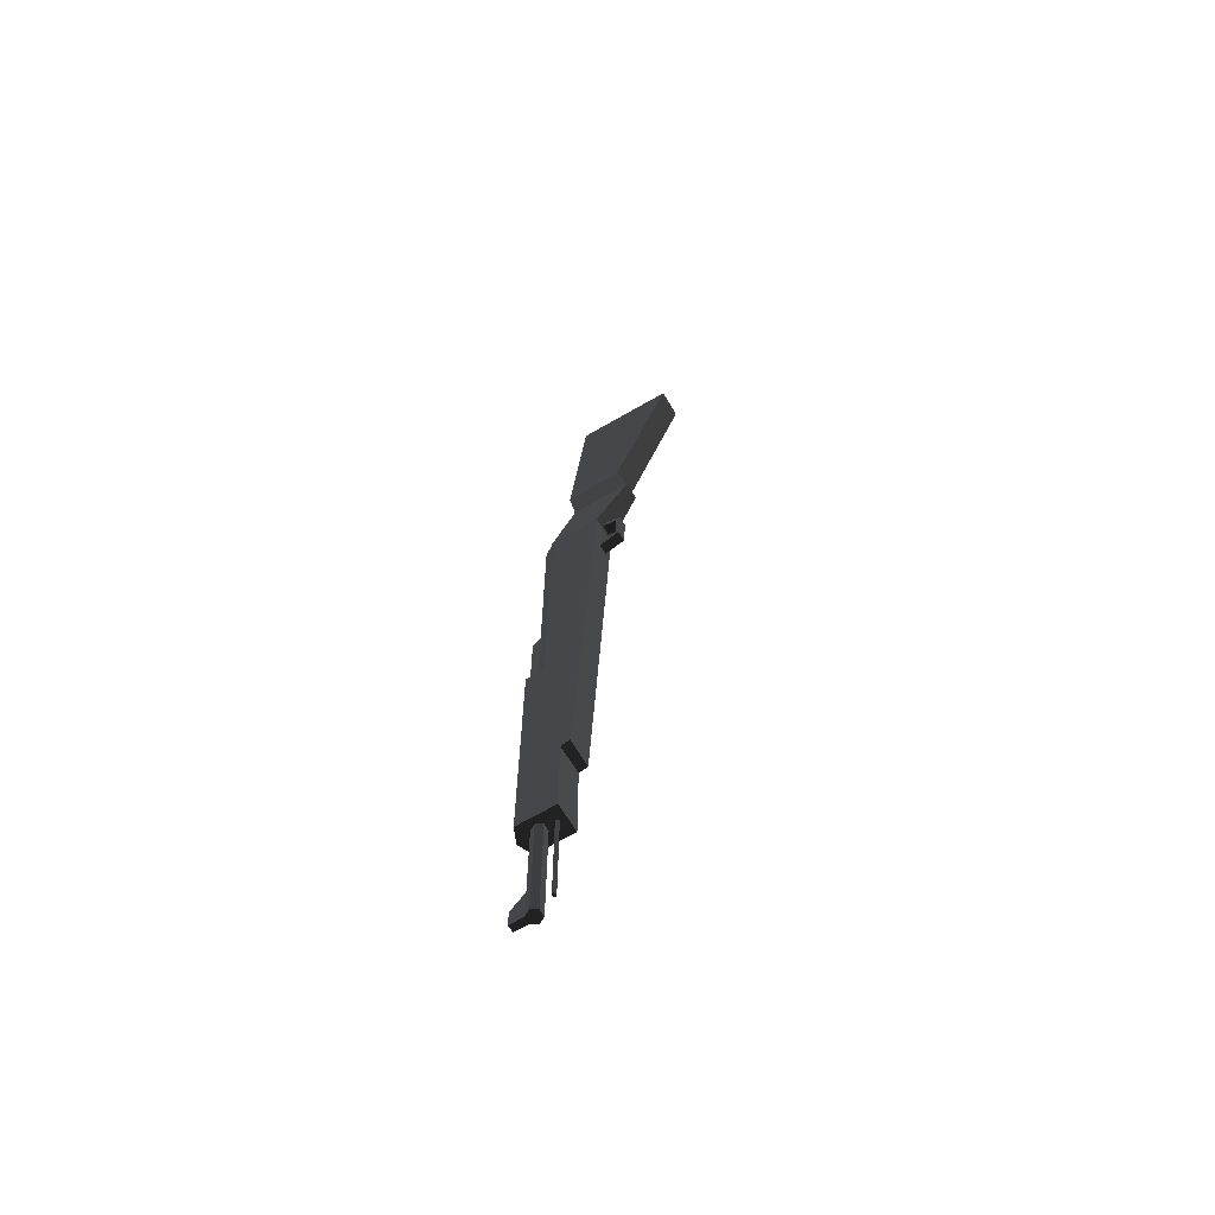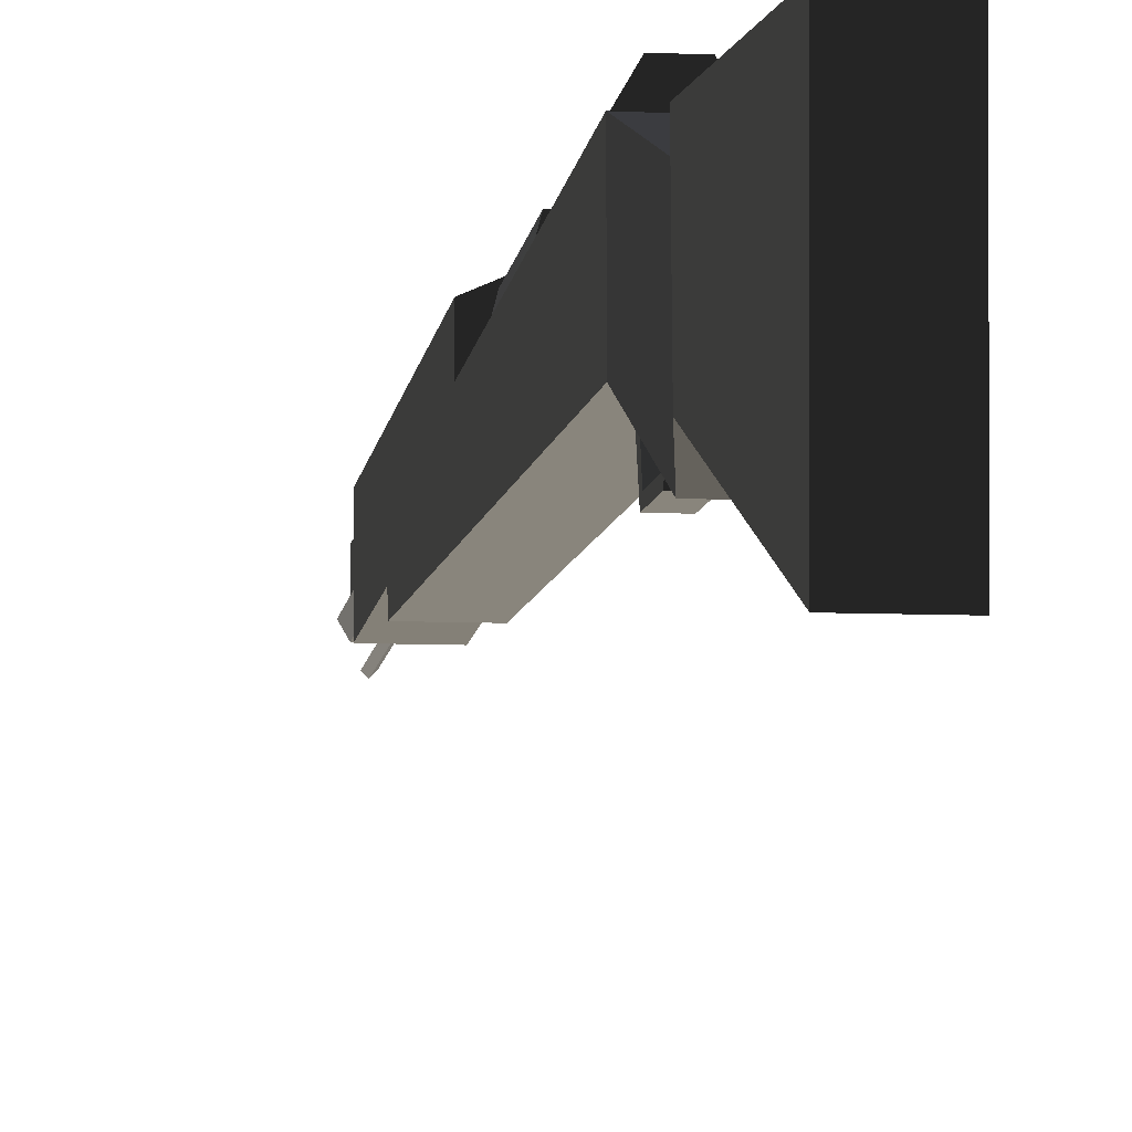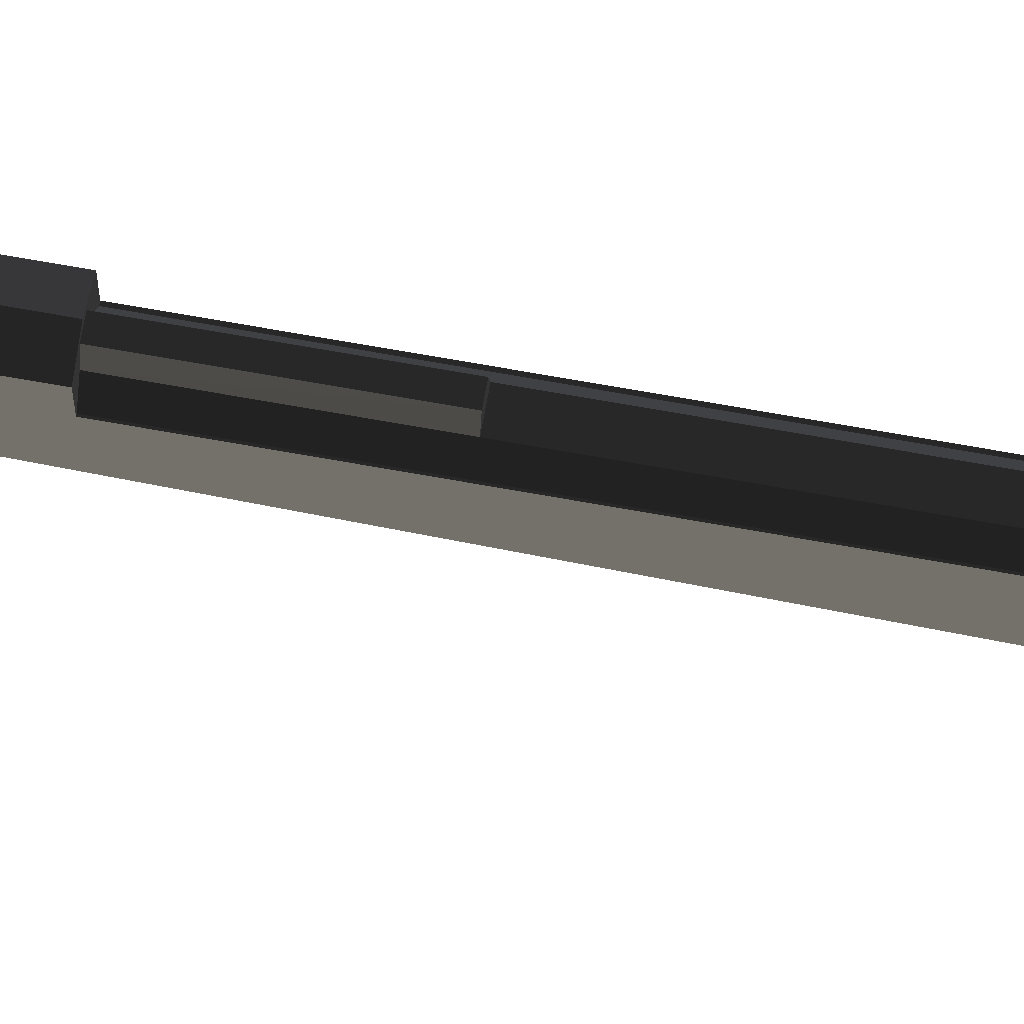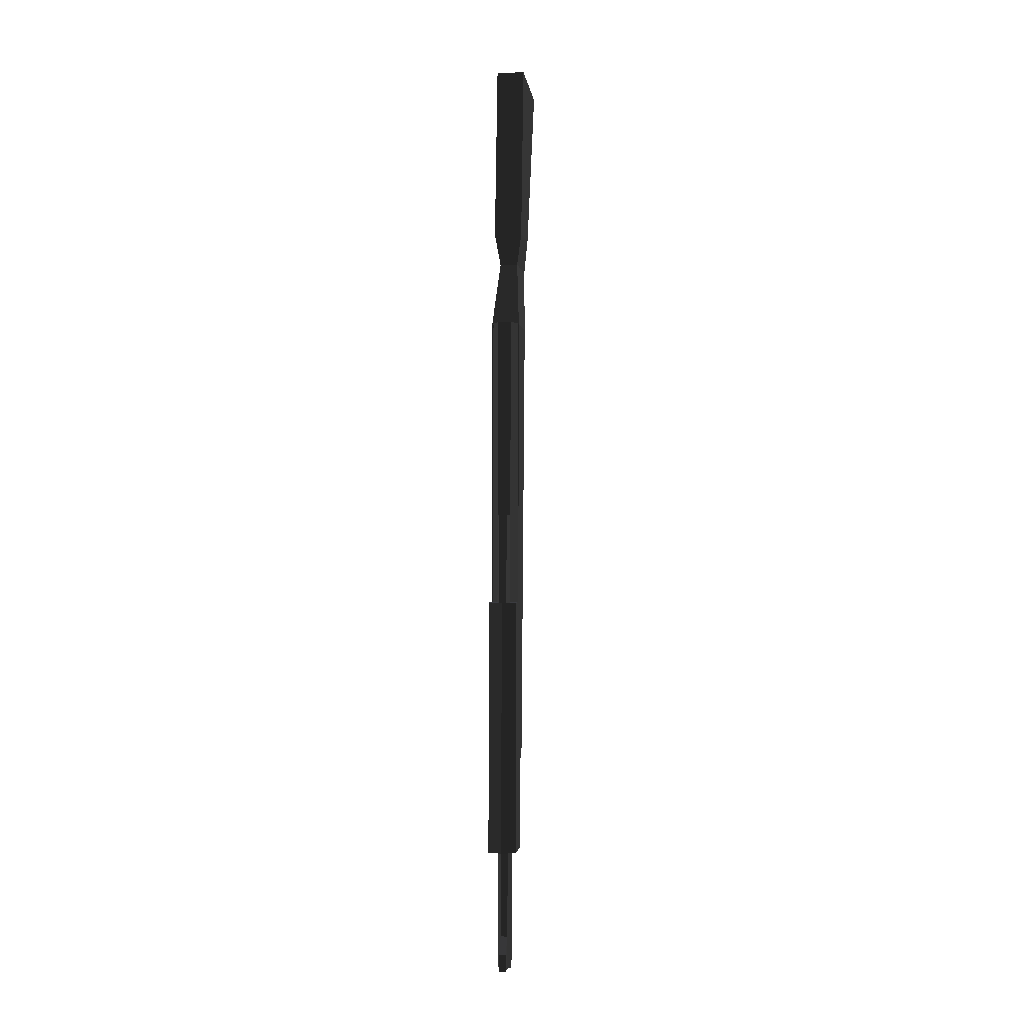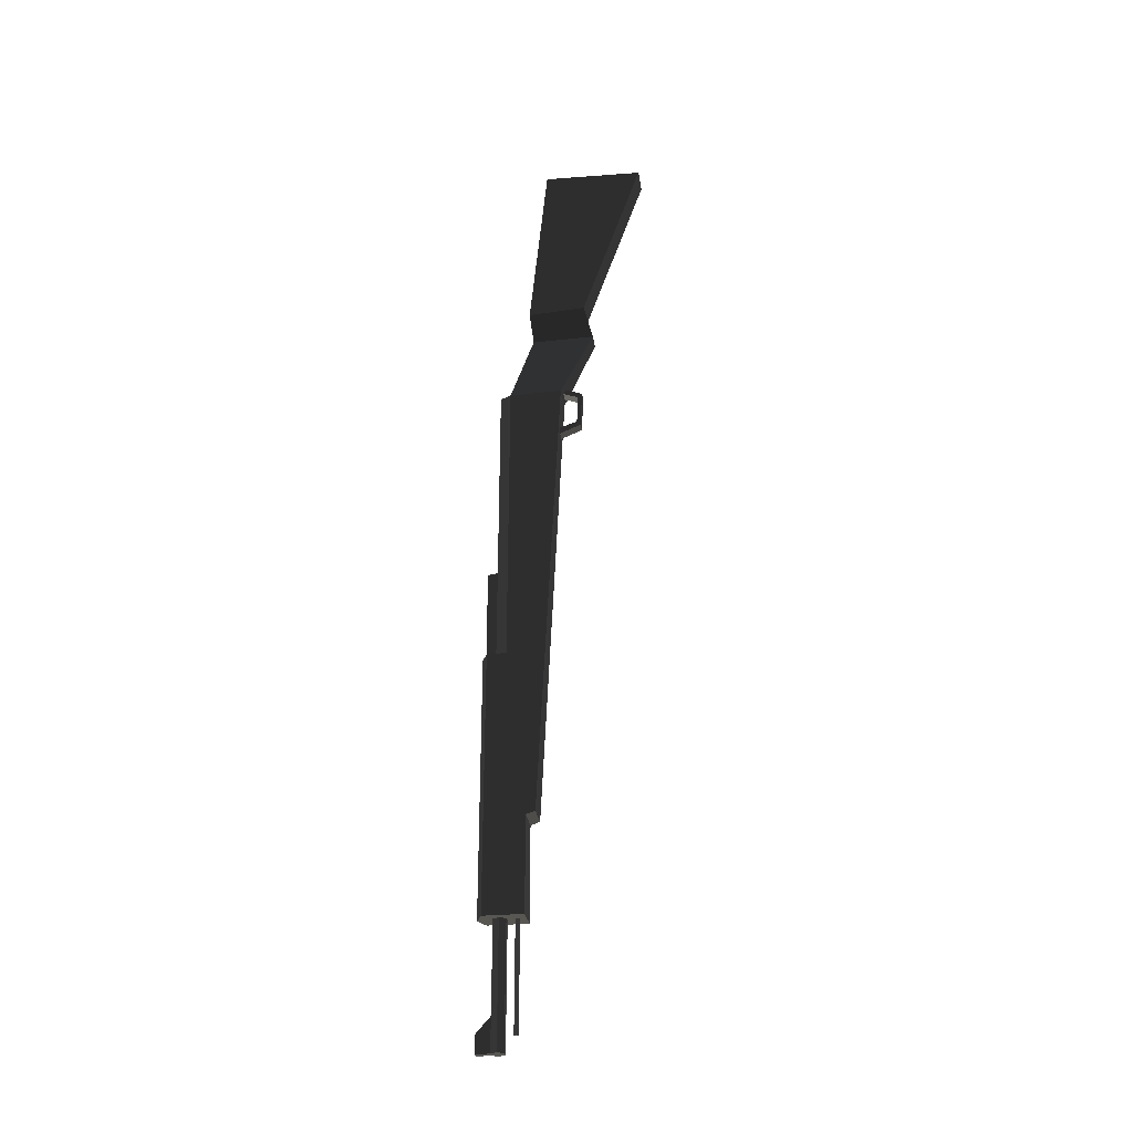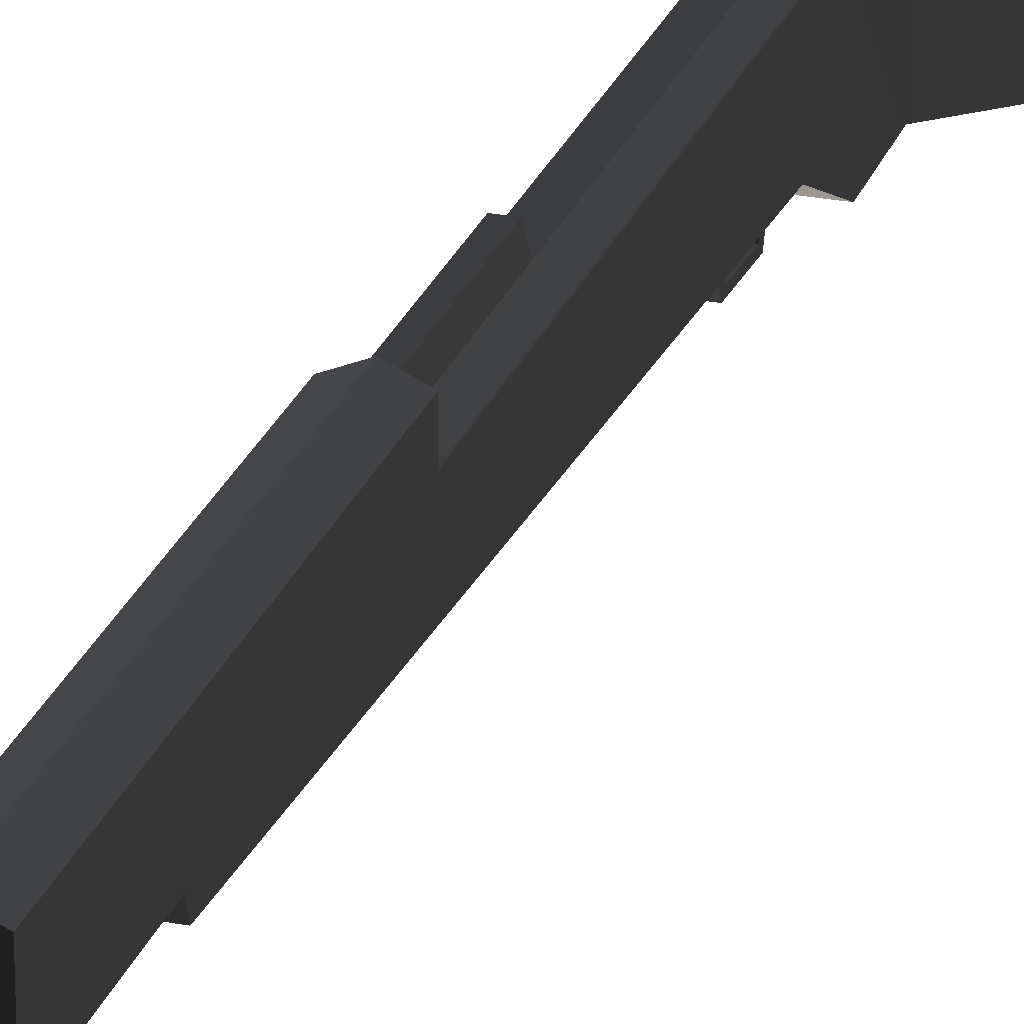
<metadata>
{"format":"obj","ext":"obj","renderer":"f3d","projection":"perspective","resolution":1024,"background":"white","views":[{"elev":-66.4,"azim":120.6,"up":"+Y"},{"elev":-8.9,"azim":173.6,"up":"+Z"},{"elev":70.8,"azim":100.0,"up":"+Z"},{"elev":-2.2,"azim":7.3,"up":"+Y"},{"elev":-28.6,"azim":98.1,"up":"+Y"},{"elev":25.4,"azim":17.5,"up":"+Z"}]}
</metadata>
<code>
v -4.638 -68.54 46.54
v -9.272 -68.53 38.51
v 2.825 -68.56 53.52
v -2.781 -68.54 53.52
v -2.705 -4.206 53.53
v 2.901 -4.224 53.53
v 9.267 -68.56 38.51
v 4.632 -68.56 46.54
v -9.147 -4.163 38.52
v -8.872 136.7 38.53
v -4.512 -4.173 46.54
v -4.237 136.7 46.55
v 9.393 -4.199 38.52
v 4.758 -4.191 46.54
v 5.033 136.7 46.55
v 9.668 136.7 38.53
v 0.06971 -319 32.01
v 0.2183 -242.8 32.02
v 1.586 -319 30.5
v 1.734 -242.8 30.5
v -1.446 -319 30.5
v 0.06971 -319 28.98
v 0.2183 -242.8 28.99
v -1.298 -242.8 30.5
v -2.4 -330 45.75
v 2.496 -330 55.41
v -2.4 -330 55.41
v -2.376 -318 55.41
v 2.519 -318.1 55.41
v 2.496 -330 45.75
v 4.944 -330 41.51
v 2.496 -330 37.27
v -4.848 -330 41.51
v -2.4 -330 37.27
v -2.355 -307.1 45.75
v -2.227 -241.5 45.76
v 2.541 -307.1 45.75
v 2.669 -241.5 45.76
v 4.989 -307.1 41.51
v 5.117 -241.5 41.52
v 2.541 -307.1 37.27
v 2.669 -241.5 37.28
v -4.803 -307.1 41.51
v -2.355 -307.1 37.27
v -2.227 -241.5 37.28
v -4.675 -241.5 41.52
v -4.736 110.3 4.96
v 2.68 110.3 4.96
v -4.727 114.7 -7.815
v 2.689 114.7 -7.815
v -4.688 135 -8.748
v -4.68 139.1 2.826
v 2.736 139.1 2.826
v 2.728 135 -8.748
v -4.673 142.4 0.9116
v 2.742 142.4 0.9116
v -4.682 137.7 -11.55
v 2.733 137.7 -11.55
v -4.733 111.8 -10.31
v -4.745 105.5 4.84
v 2.671 105.5 4.84
v 2.683 111.8 -10.31
v 9.613 -67.31 52.04
v 9.395 -178.6 52.03
v 9.263 -246.4 52.02
v -9.266 328.2 -56.34
v 10.38 328.2 -56.34
v -9.502 207.5 -14.04
v 10.15 207.5 -14.04
v -5.593 183.7 -20.21
v 6.833 183.7 -20.21
v -9.64 137 2.697
v 10.01 137 2.697
v -10.26 -179.4 18.54
v 9.394 -179.4 18.54
v -10.26 -181.3 24.71
v 9.39 -181.4 24.71
v 9.263 -246.4 24.7
v -10.39 -246.4 24.7
v -10.39 -246.4 52.02
v -0.5624 -246.4 56.32
v -10.26 -178.5 52.03
v -0.43 -178.5 56.33
v -10.04 -67.27 52.04
v -0.2129 -67.29 56.34
v -10.04 -67.27 38.82
v 9.613 -67.31 38.82
v -9.641 136.1 38.83
v 10.01 136.1 38.83
v -5.595 182.8 22.97
v 6.831 182.8 22.97
v -9.507 204.9 25.62
v -9.263 330 13.29
v 10.39 330 13.29
v 10.14 204.8 25.62
g group0
g group1
g group2
g group3
f 94 95 93
f 92 93 95
f 95 91 92
f 90 92 91
f 91 89 90
f 88 90 89
f 89 87 88
f 86 88 87
f 87 85 86
f 84 86 85
f 85 83 84
f 82 84 83
f 83 81 82
f 80 82 81
f 81 79 80
f 79 81 78
f 78 77 79
f 76 79 77
f 77 75 76
f 74 76 75
f 75 73 74
f 72 74 73
f 73 71 72
f 70 72 71
f 71 69 70
f 68 70 69
f 69 67 68
f 66 68 67
f 67 94 66
f 93 66 94
f 82 80 76
f 79 76 80
f 78 65 77
f 64 77 65
f 71 73 91
f 89 91 73
f 67 69 94
f 95 94 69
f 95 69 91
f 71 91 69
f 66 93 68
f 92 68 93
f 92 90 68
f 70 68 90
f 70 90 72
f 88 72 90
f 84 82 86
f 72 88 74
f 88 86 74
f 74 86 76
f 86 82 76
f 73 75 89
f 89 75 87
f 75 77 87
f 63 87 64
f 87 77 64
f 61 62 60
f 59 60 62
f 62 58 59
f 57 59 58
f 58 56 57
f 55 57 56
f 53 54 52
f 51 52 54
f 54 50 51
f 49 51 50
f 50 48 49
f 47 49 48
f 47 60 49
f 60 59 49
f 49 59 51
f 59 57 51
f 57 55 51
f 51 55 52
f 53 56 54
f 48 50 61
f 61 50 62
f 50 54 62
f 62 54 58
f 54 56 58
f 45 46 44
f 43 44 46
f 42 45 41
f 44 41 45
f 40 42 39
f 41 39 42
f 38 40 37
f 39 37 40
f 36 38 35
f 37 35 38
f 46 36 43
f 35 43 36
f 44 43 34
f 33 34 43
f 41 44 32
f 34 32 44
f 39 41 31
f 32 31 41
f 37 39 30
f 31 30 39
f 28 29 27
f 26 27 29
f 43 35 33
f 25 33 35
f 32 34 31
f 30 31 25
f 31 34 25
f 34 33 25
f 23 24 22
f 21 22 24
f 20 23 19
f 22 19 23
f 18 20 17
f 19 17 20
f 24 18 21
f 17 21 18
f 19 22 17
f 21 17 22
f 35 37 28
f 29 28 37
f 25 35 27
f 28 27 35
f 30 25 26
f 27 26 25
f 37 30 29
f 26 29 30
f 15 16 14
f 13 14 16
f 12 15 11
f 14 11 15
f 10 12 9
f 11 9 12
f 14 13 8
f 7 8 13
f 5 6 4
f 3 4 6
f 9 11 2
f 1 2 11
f 11 14 5
f 6 5 14
f 1 11 4
f 5 4 11
f 8 1 3
f 4 3 1
f 14 8 6
f 3 6 8
f 15 12 16
f 10 16 12
f 65 78 81
f 81 83 65
f 64 65 83
f 83 85 64
f 63 64 85
f 85 87 63

</code>
